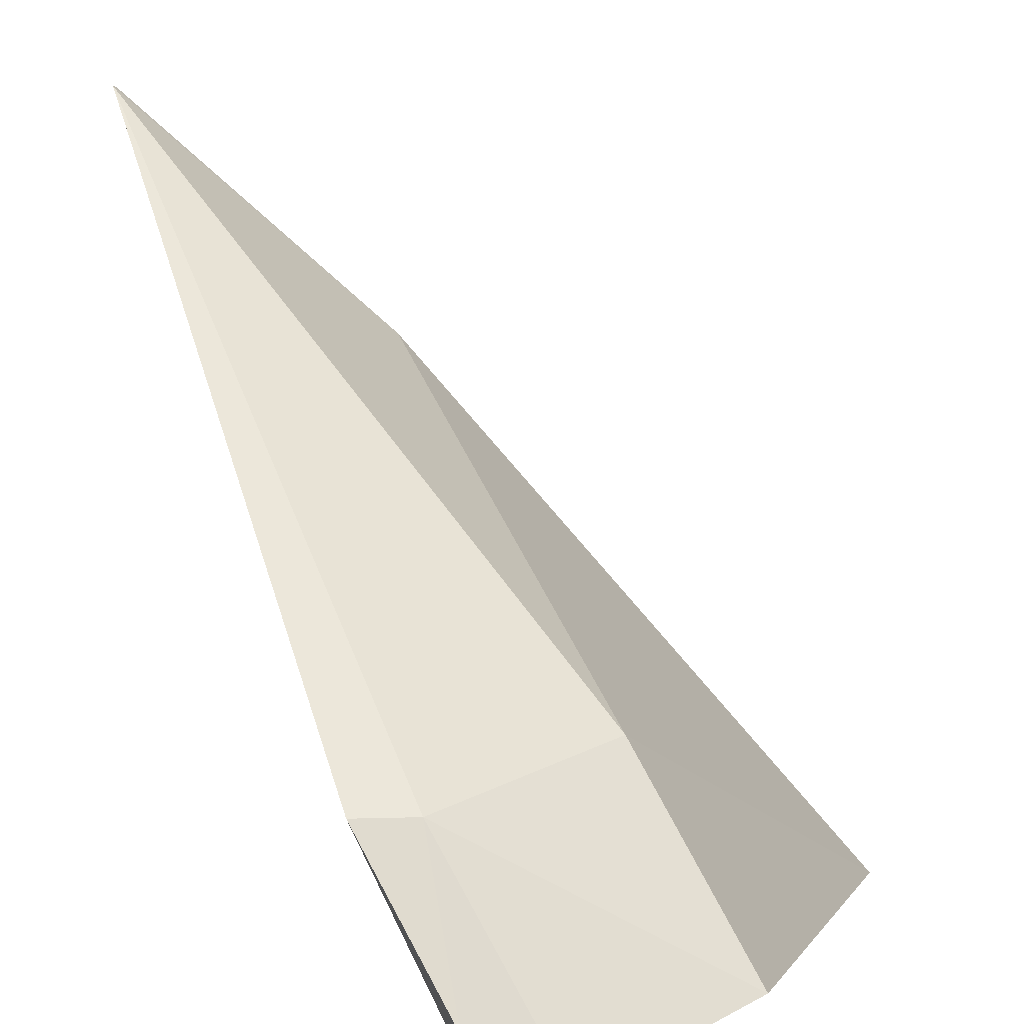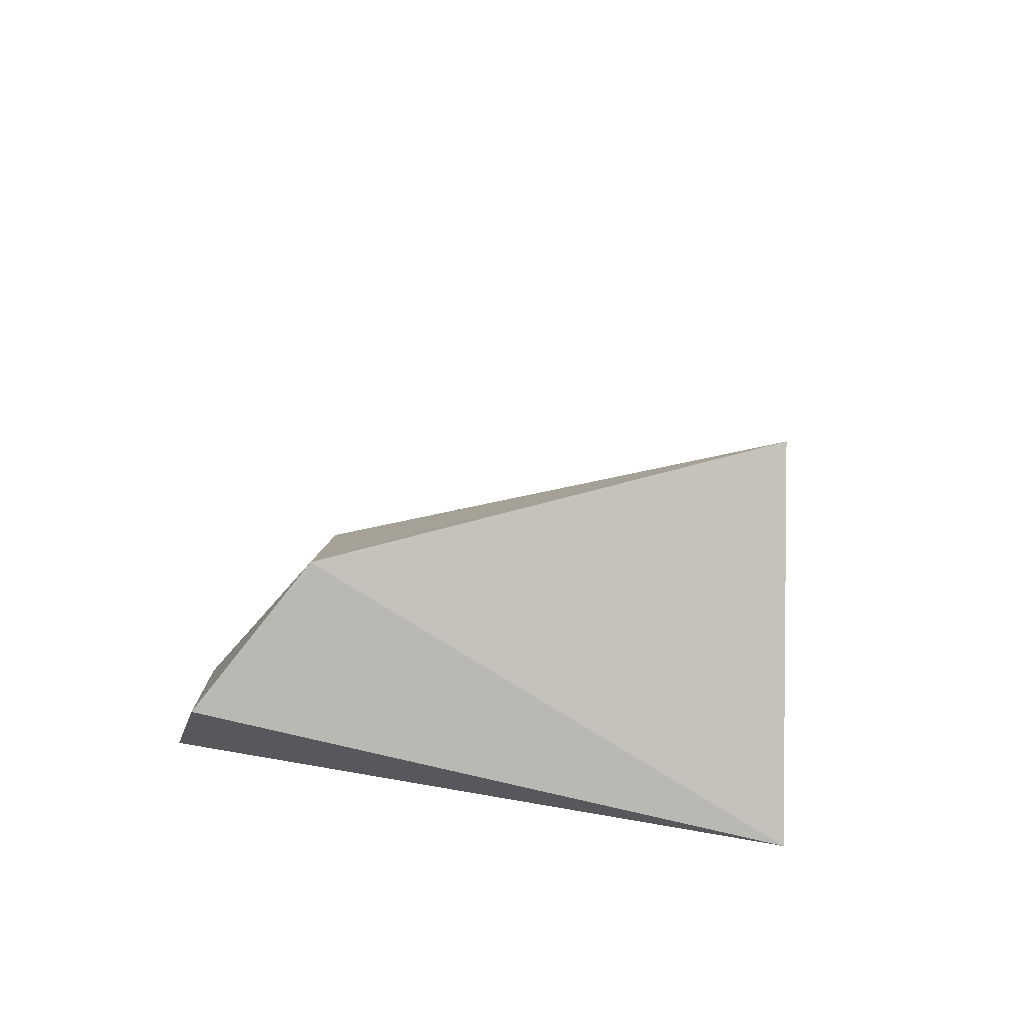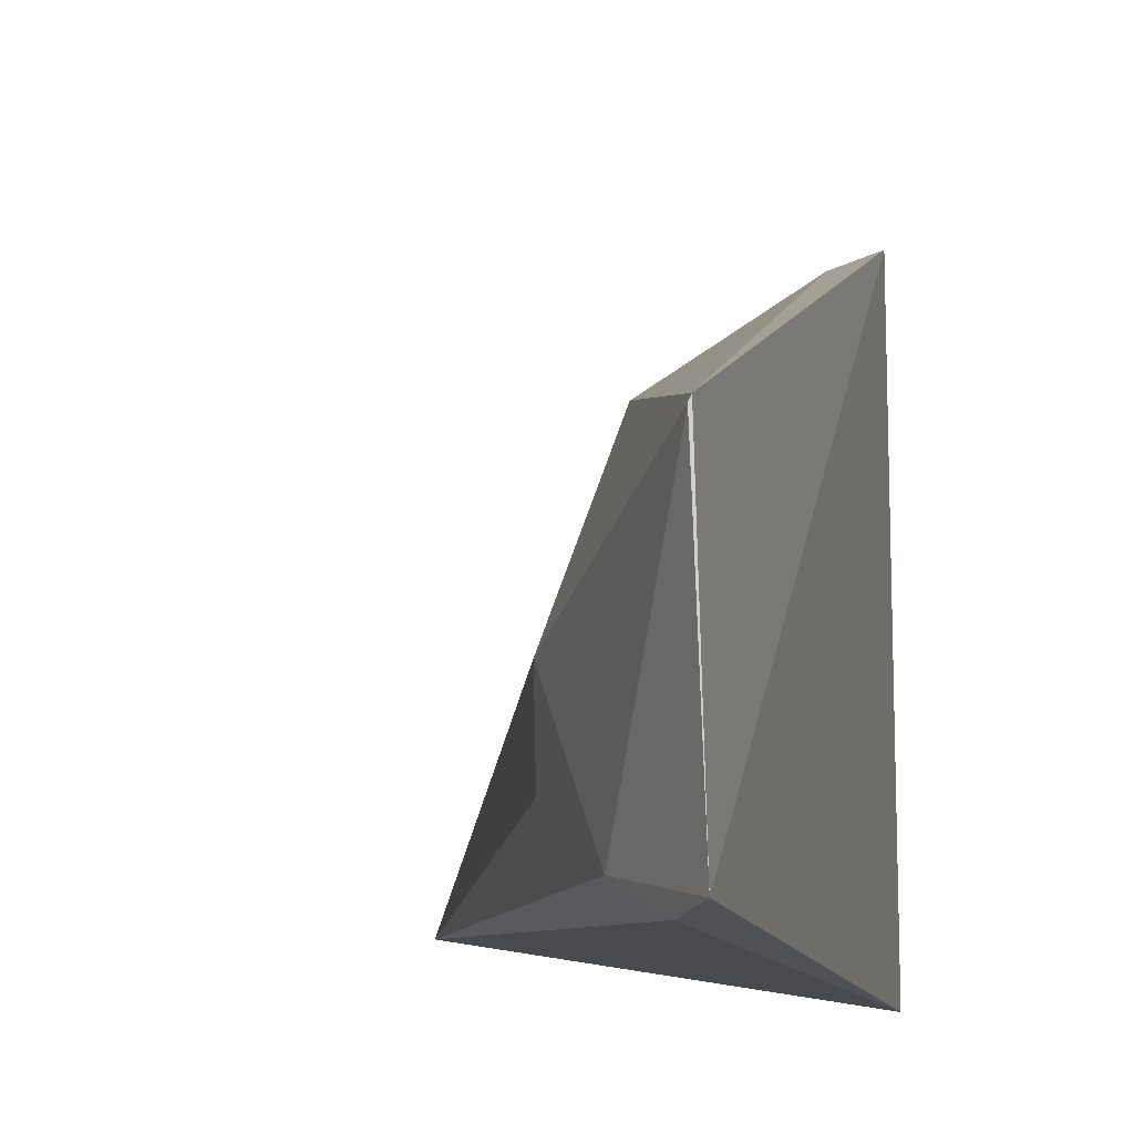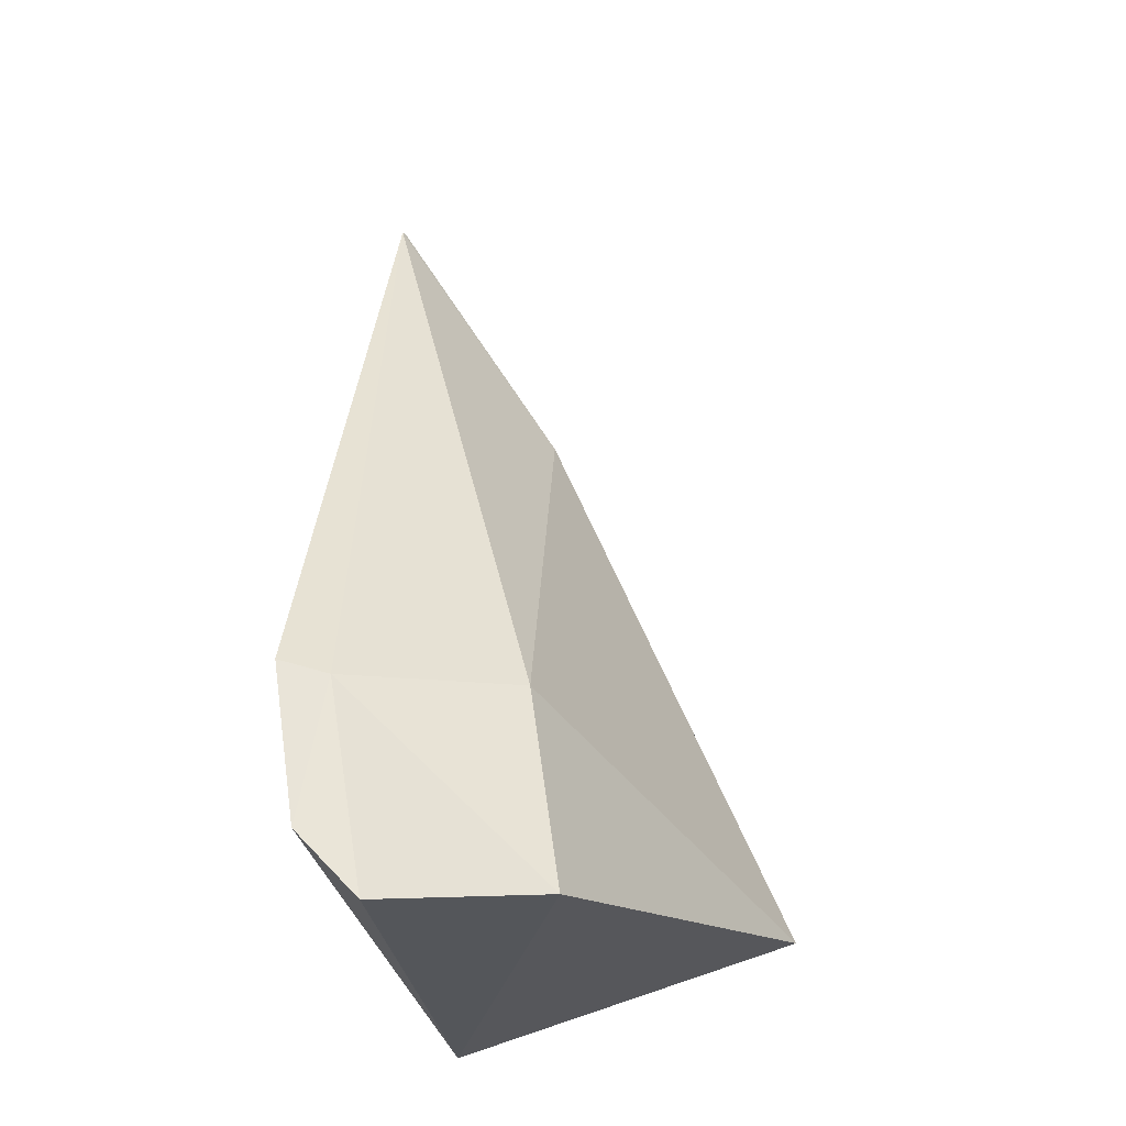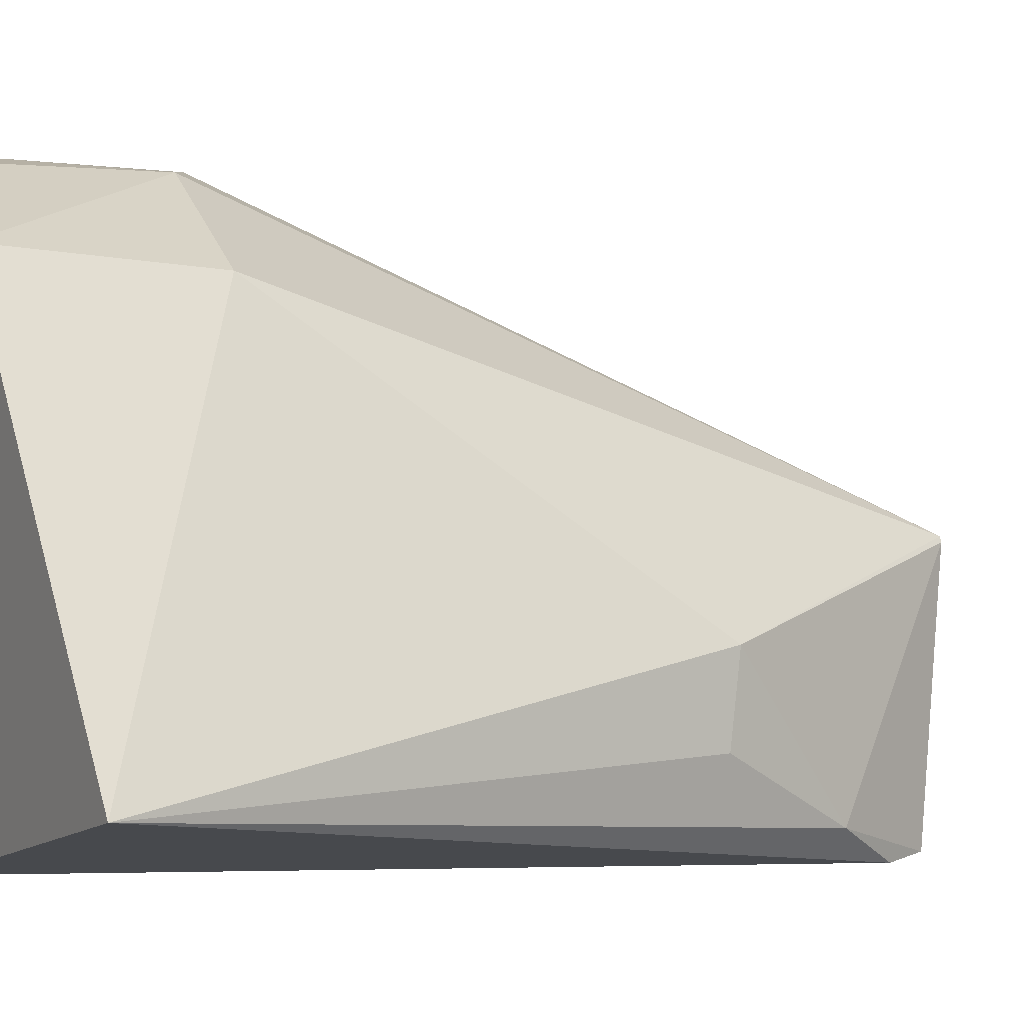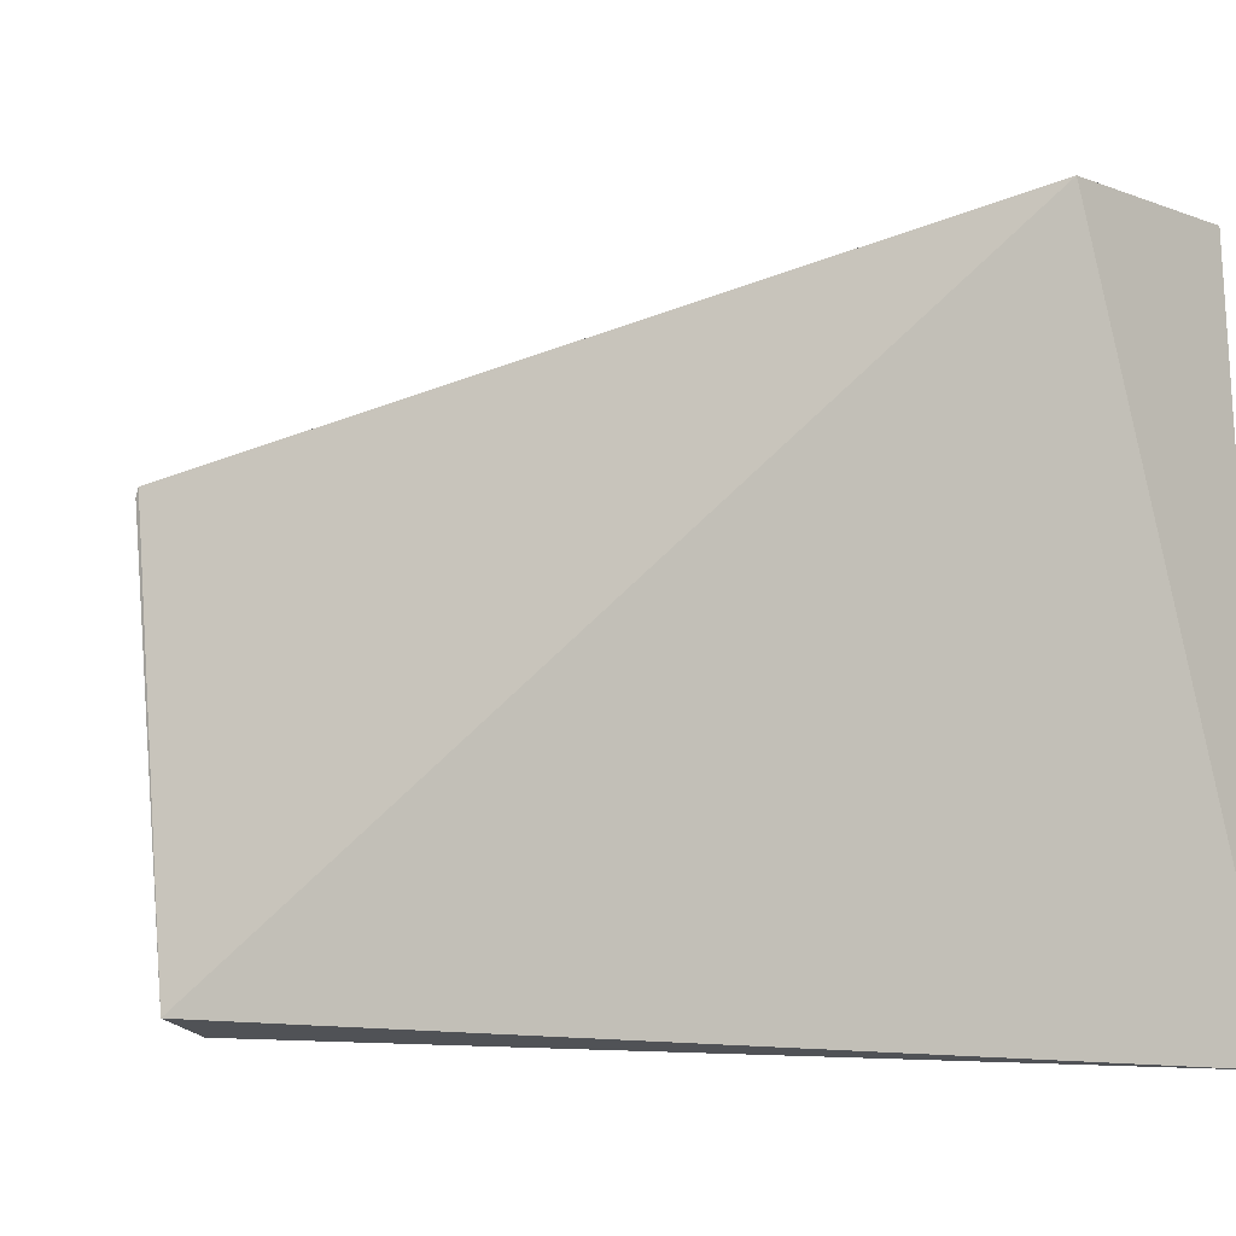
<metadata>
{"format":"obj","ext":"obj","renderer":"f3d","projection":"perspective","resolution":1024,"background":"white","views":[{"elev":75.8,"azim":-19.6,"up":"+Z"},{"elev":-75.2,"azim":80.7,"up":"+Y"},{"elev":-12.2,"azim":-165.7,"up":"+Z"},{"elev":-28.5,"azim":11.1,"up":"+Y"},{"elev":-3.2,"azim":74.2,"up":"+Z"},{"elev":-10.3,"azim":-126.0,"up":"+Z"}]}
</metadata>
<code>
v -0.1856 0.2295 0.2696
v -0.1201 0.2522 0.1641
v -0.1603 0.277 0.2496
v -0.2004 0.4175 0.2107
v -0.1968 0.2348 0.1517
v -0.1676 0.3657 0.1901
v -0.2028 0.2756 0.2727
v -0.1541 0.2347 0.2516
v -0.2011 0.4135 0.1522
v -0.1927 0.2725 0.2708
v -0.1977 0.2424 0.2726
v -0.1835 0.3913 0.1578
v -0.195 0.4046 0.1507
v -0.1999 0.4176 0.2095
v -0.1674 0.3636 0.1717
f 6 3 2
f 6 4 3
f 8 2 3
f 8 5 2
f 8 1 5
f 9 7 4
f 9 5 7
f 10 3 4
f 10 4 7
f 10 8 3
f 10 1 8
f 11 7 5
f 11 5 1
f 11 10 7
f 11 1 10
f 13 2 5
f 13 5 9
f 13 12 2
f 13 9 12
f 14 12 9
f 14 9 4
f 14 4 6
f 14 6 12
f 15 12 6
f 15 6 2
f 15 2 12

</code>
